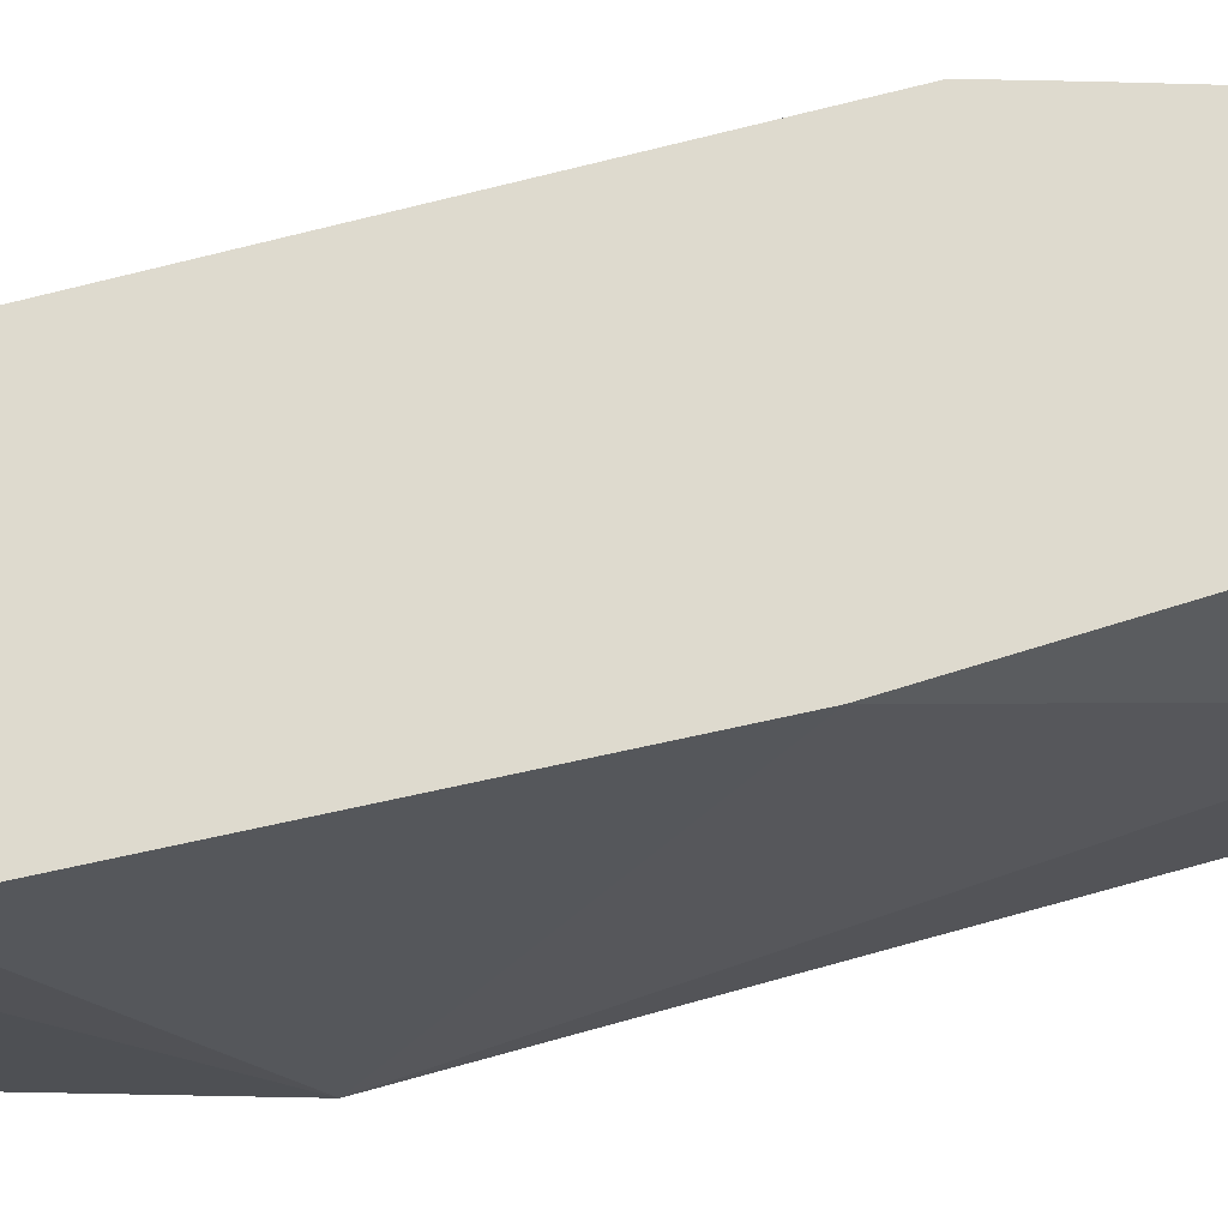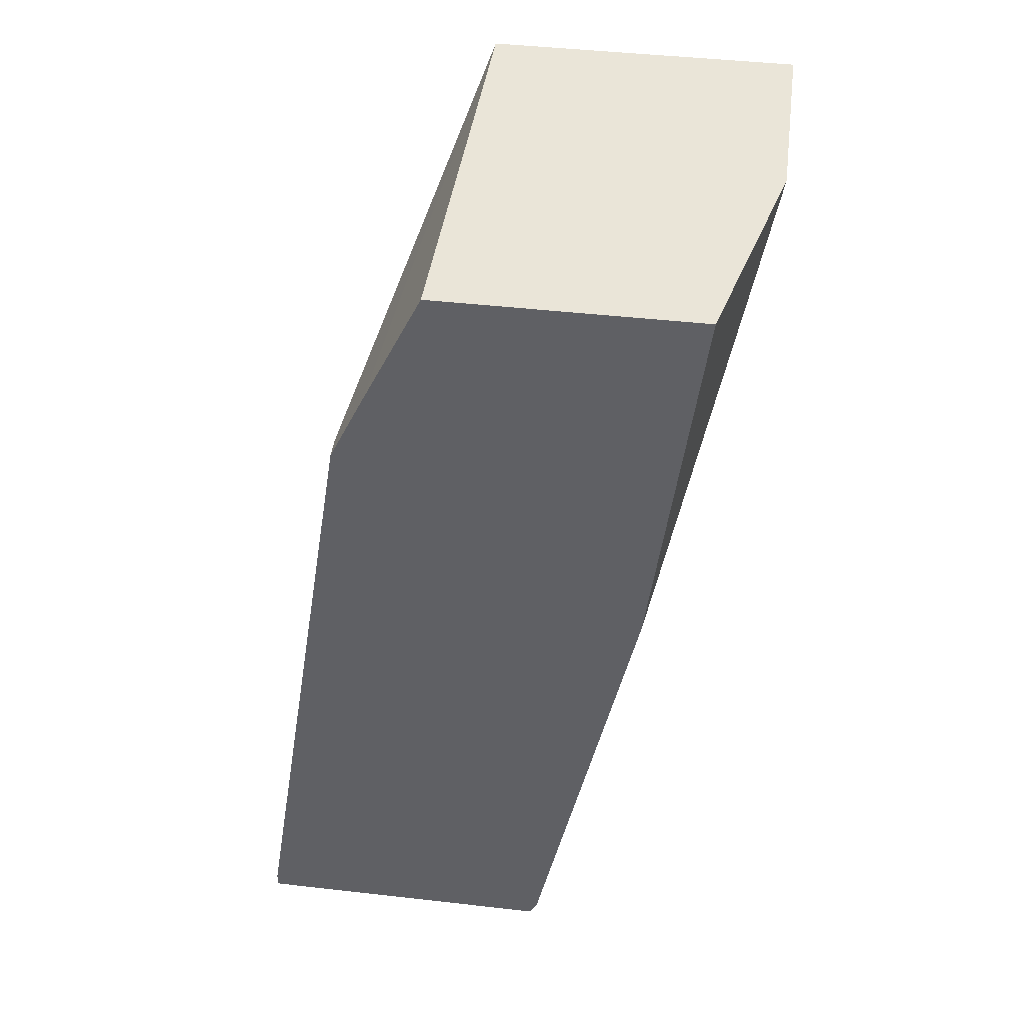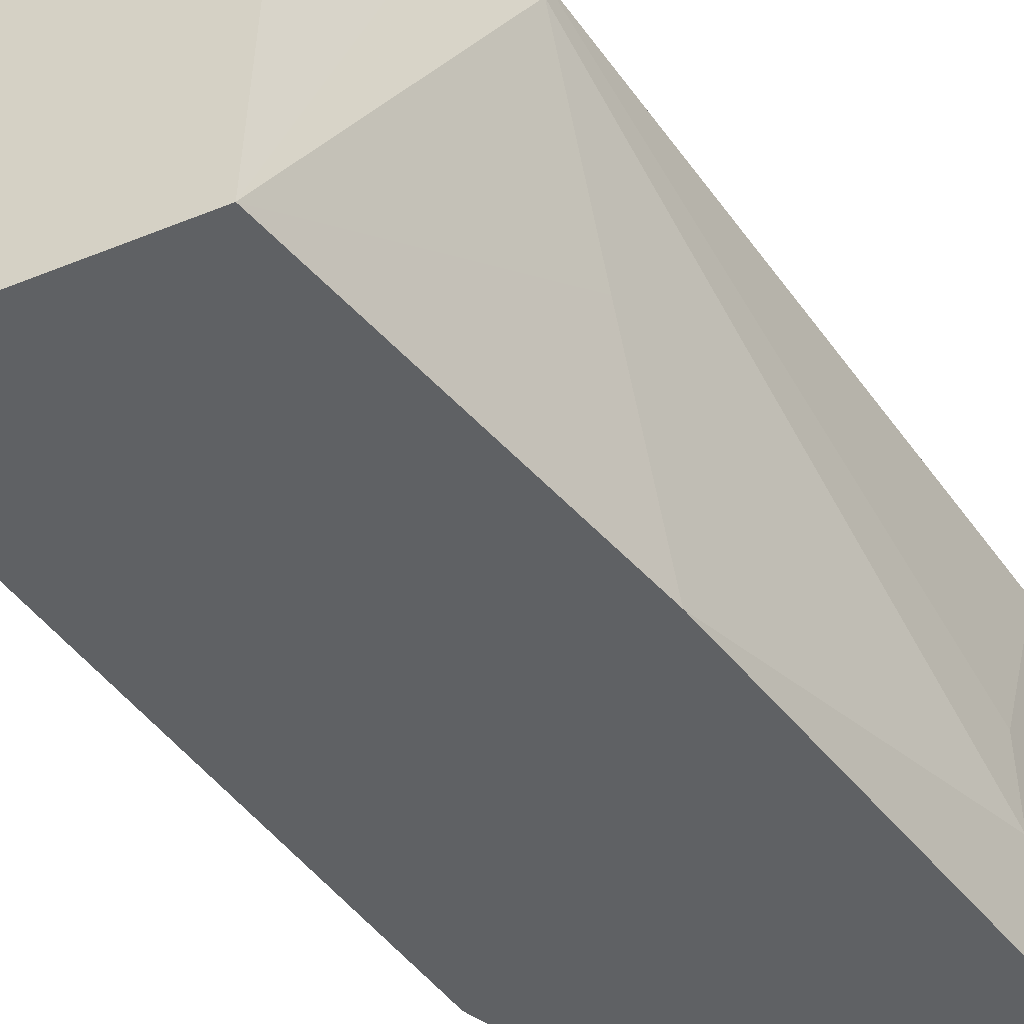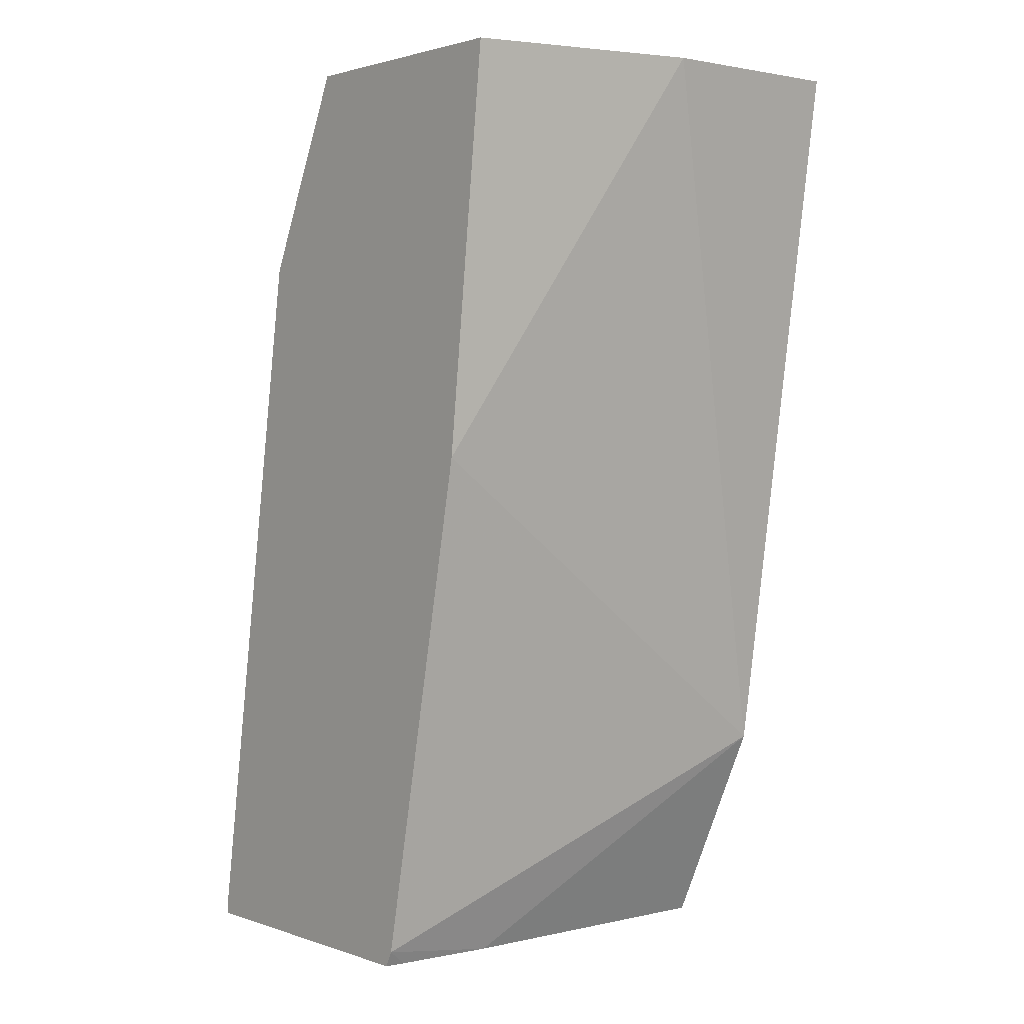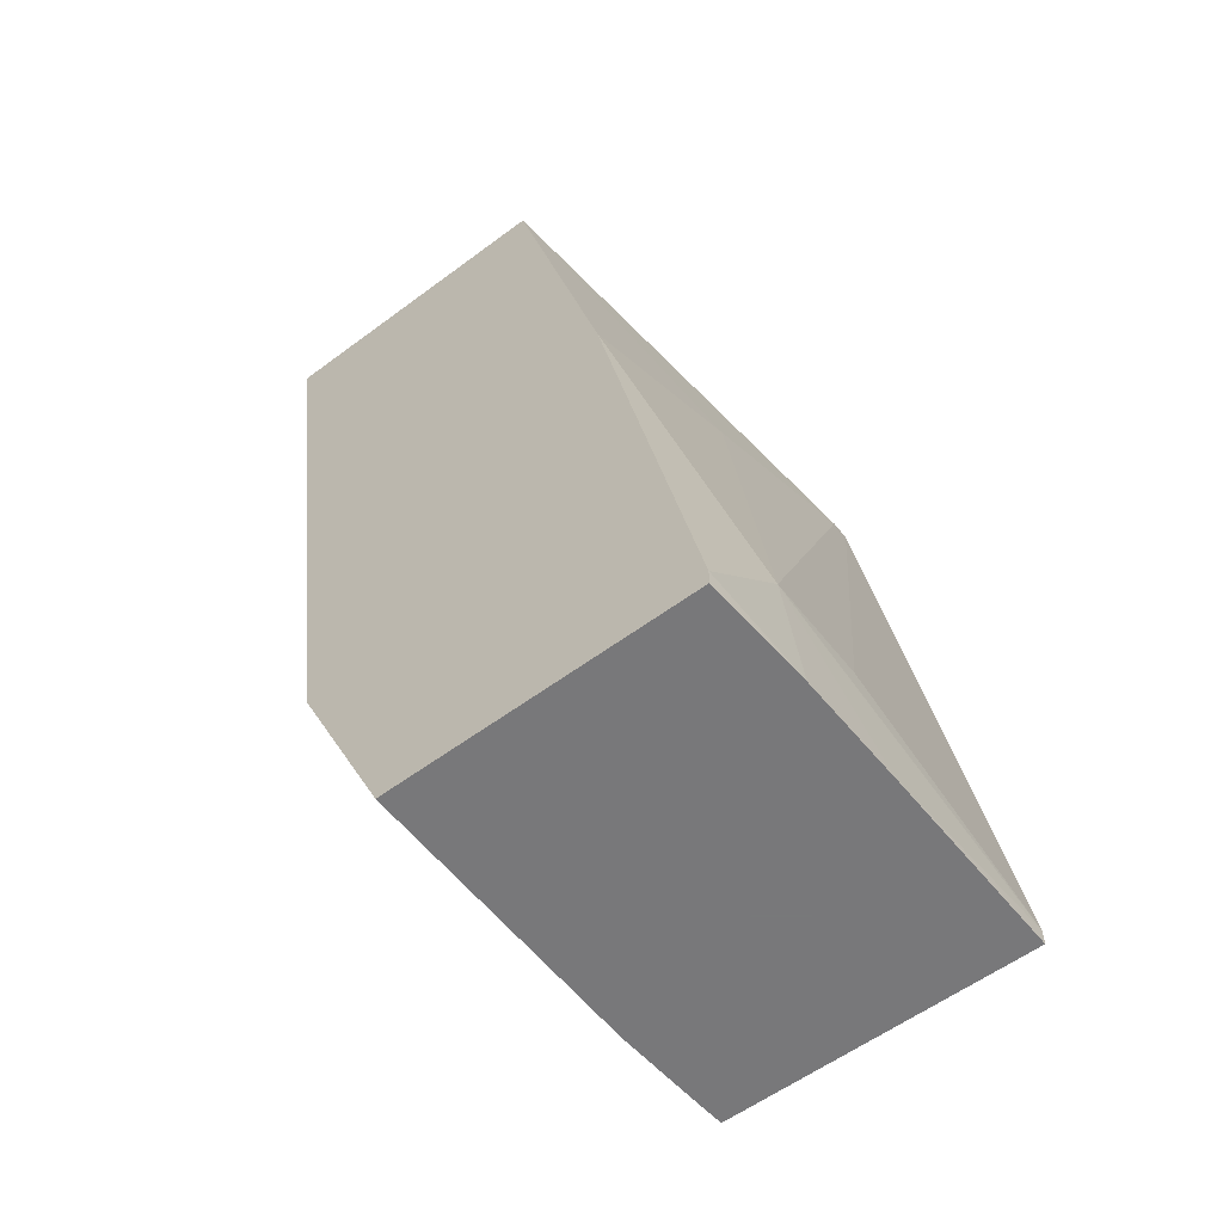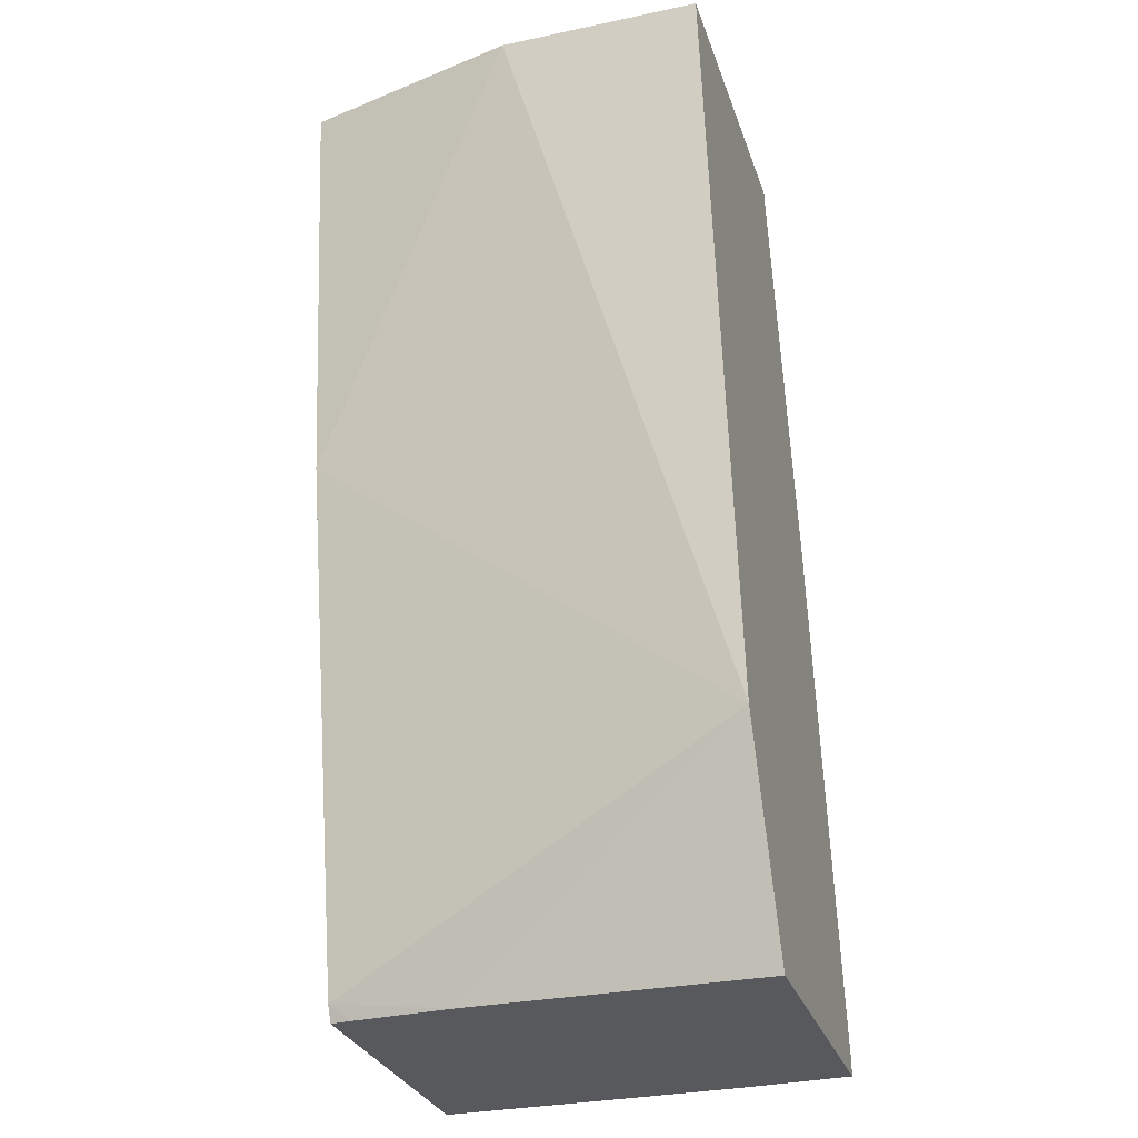
<metadata>
{"format":"obj","ext":"obj","renderer":"f3d","projection":"perspective","resolution":1024,"background":"white","views":[{"elev":71.2,"azim":66.3,"up":"+Z"},{"elev":45.0,"azim":7.5,"up":"+Y"},{"elev":-46.2,"azim":-155.3,"up":"+Z"},{"elev":1.8,"azim":50.2,"up":"+Y"},{"elev":-57.6,"azim":-142.3,"up":"+Y"},{"elev":-29.6,"azim":107.1,"up":"+Y"}]}
</metadata>
<code>
v 0.6228 0.2697 0.3275
v 0.5422 0.2697 0.3275
v 0.6228 0.2697 0.3809
v 0.5952 0.07908 0.3275
v 0.5243 0.2368 0.4393
v 0.5399 0.2697 0.4393
v 0.515 0.1626 0.3275
v 0.515 0.1898 0.3795
v 0.515 0.2168 0.4337
v 0.6085 0.2697 0.4393
v 0.5964 0.1626 0.4393
v 0.5693 0.02711 0.4393
v 0.5693 0.02285 0.4066
v 0.5693 0.02285 0.3275
v 0.515 0.2168 0.4393
v 0.4879 0.02711 0.3275
v 0.4879 0.05422 0.3524
v 0.5672 0.02285 0.4393
v 0.5676 0.02285 0.4337
v 0.4879 0.02285 0.3275
v 0.4879 0.05422 0.3795
v 0.4852 0.02711 0.4393
v 0.4863 0.02285 0.3567
v 0.4858 0.02285 0.3859
v 0.4852 0.02285 0.4393
f 5 10 6
f 13 19 18
f 7 16 17
f 7 17 8
f 8 17 9
f 9 17 21
f 9 21 15
f 12 18 19
f 12 19 13
f 13 18 25
f 16 20 23
f 13 24 23
f 13 23 20
f 13 20 14
f 15 21 22
f 16 23 17
f 17 23 24
f 17 24 22
f 17 22 21
f 22 24 25
f 5 11 10
f 13 25 24
f 5 12 11
f 5 15 22
f 5 25 18
f 5 18 12
f 1 2 6
f 1 6 10
f 1 10 3
f 1 3 4
f 1 14 20
f 1 20 16
f 1 16 7
f 1 7 2
f 2 5 6
f 1 4 14
f 2 8 9
f 2 9 5
f 3 10 11
f 3 11 4
f 4 12 13
f 4 13 14
f 4 11 12
f 5 9 15
f 5 22 25
f 2 7 8

</code>
